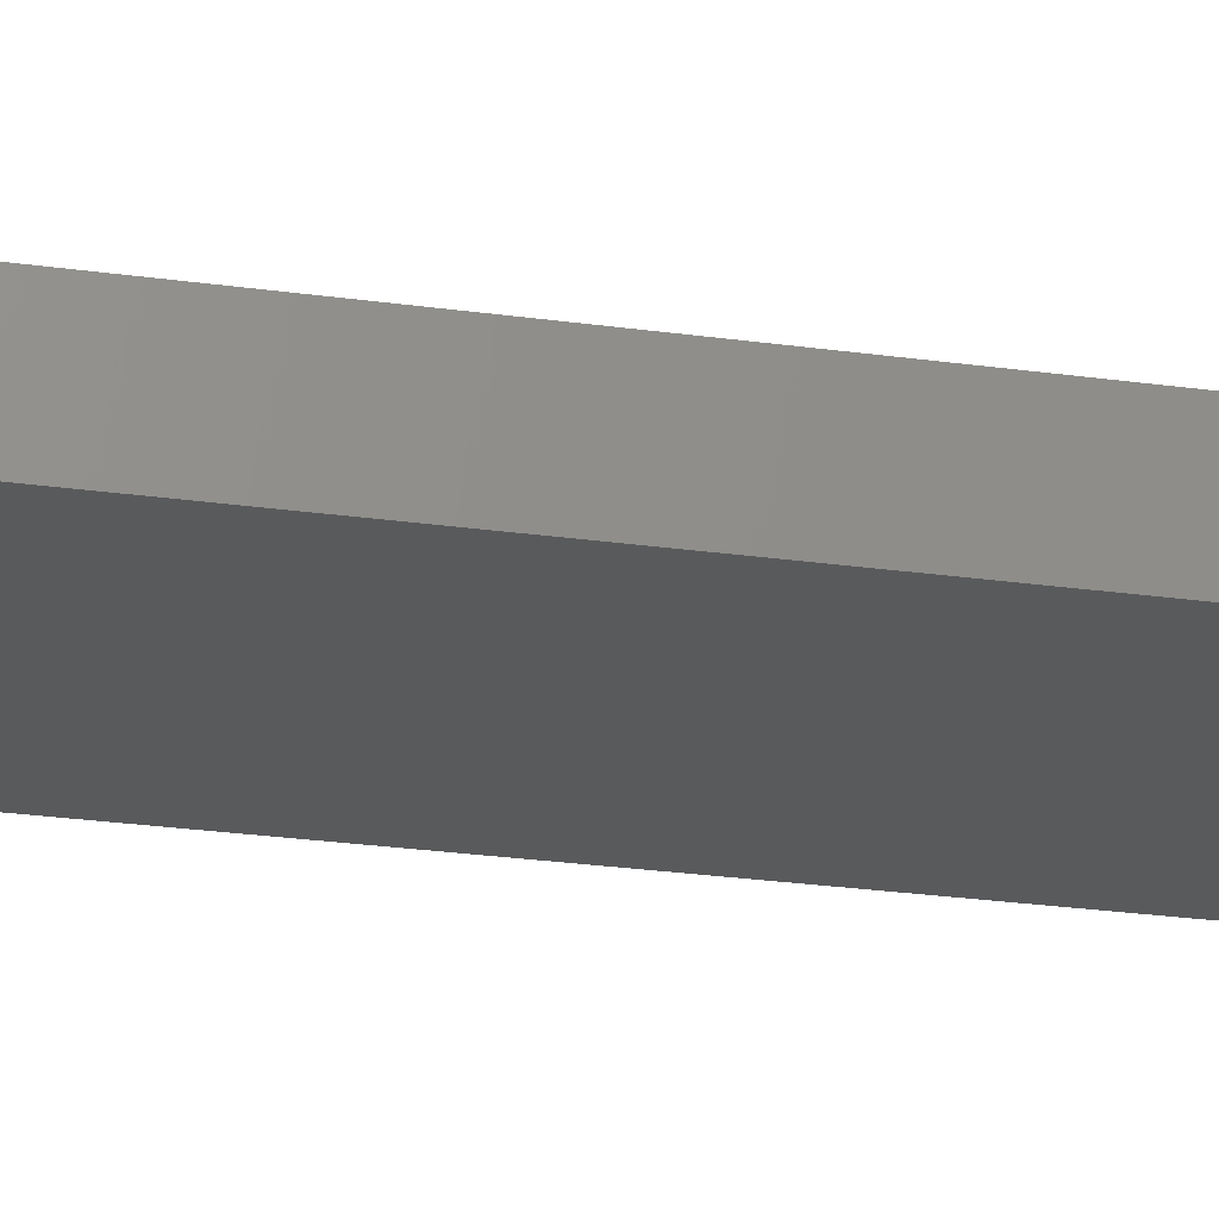
<metadata>
{"format":"stl","ext":"stl","renderer":"f3d","projection":"perspective","resolution":1024,"background":"white","views":[{"elev":-22.6,"azim":75.8,"up":"+Z"}]}
</metadata>
<code>
# stl→obj: 430 verts, 856 faces
v 53.5 0 13.25
v 53.5 243.2 14.75
v 53.5 243.2 13.25
v 53.5 0 14.75
v 53.5 238 11.75
v 54.5 0.2686 11.75
v 54.5 244 11.75
v 53.5 2 11.75
v 54.44 0.2362 11.75
v 54.36 0.192 11.75
v 54.27 0.1522 11.75
v 54.17 0.1169 11.75
v 54.08 0.08612 11.75
v 53.99 0.05994 11.75
v 53.89 0.03843 11.75
v 53.79 0.02165 11.75
v 53.7 0.009631 11.75
v 2 238 11.75
v 1 0.2686 11.75
v 2 2 11.75
v 1.057 0.2362 11.75
v 1.902 0.00241 11.75
v 2 0 11.75
v 1.804 0.009631 11.75
v 1.707 0.02165 11.75
v 1.61 0.03843 11.75
v 1.514 0.05994 11.75
v 1.419 0.08612 11.75
v 1.326 0.1169 11.75
v 1.235 0.1522 11.75
v 1.145 0.192 11.75
v 1 244 11.75
v 53.6 0.00241 11.75
v 53.5 0 11.75
v 40.65 2 11.75
v 40.65 0 11.75
v 14.85 0 11.75
v 14.85 2 11.75
v 2 0 14.75
v 2 243.2 13.25
v 2 243.2 14.75
v 2 0 13.25
v 1.5 243.5 13.25
v 1 0.2686 12.75
v 1 244 12.75
v 1.5 0.06382 13.25
v 1.057 0.2362 12.81
v 1.145 0.192 12.89
v 1.235 0.1522 12.98
v 1.326 0.1169 13.08
v 1.419 0.08612 13.17
v 54.5 0.2686 12.75
v 54 243.5 13.25
v 54.5 244 12.75
v 54 0.06382 13.25
v 54.44 0.2362 12.81
v 54.36 0.192 12.89
v 54.27 0.1522 12.98
v 54.17 0.1169 13.08
v 54.08 0.08612 13.17
v 1.902 0.00241 13.25
v 53.89 0.03843 13.25
v 53.99 0.05994 13.25
v 53.79 0.02165 13.25
v 53.7 0.009631 13.25
v 53.6 0.00241 13.25
v 1.804 0.009631 13.25
v 1.707 0.02165 13.25
v 1.61 0.03843 13.25
v 1.514 0.05994 13.25
v 39.6 2 11.53
v 40.16 0 11.7
v 40.16 2 11.7
v 39.6 0 11.53
v 39.08 2 11.25
v 39.08 0 11.25
v 38.63 2 10.88
v 38.63 0 10.88
v 38.26 0 10.43
v 38.26 2 10.43
v 38.1 0 10.14
v 38.1 2 10.14
v 38.1 0 10.17
v 38.1 2 10.17
v 36.58 0 7.307
v 36.58 2 7.307
v 36.58 0 7.31
v 36.58 2 7.31
v 15.34 2 11.7
v 15.9 0 11.53
v 15.9 2 11.53
v 15.34 0 11.7
v 16.42 0 11.25
v 16.42 2 11.25
v 16.87 0 10.88
v 16.87 2 10.88
v 17.24 2 10.43
v 17.24 0 10.43
v 17.4 2 10.14
v 17.4 0 10.14
v 17.4 2 10.17
v 17.4 0 10.17
v 18.92 2 7.307
v 18.92 0 7.307
v 18.92 2 7.31
v 18.92 0 7.31
v 27.75 2 2
v 28.73 0 2.048
v 28.73 2 2.048
v 27.75 0 2
v 35.48 0 5.656
v 36.06 2 6.444
v 35.48 2 5.656
v 36.06 0 6.444
v 23.92 2 2.761
v 24.85 0 2.431
v 24.85 2 2.431
v 23.92 0 2.761
v 36.57 0 7.286
v 36.57 2 7.286
v 18.93 0 7.286
v 19.44 2 6.444
v 18.93 2 7.286
v 19.44 0 6.444
v 23.04 2 3.181
v 23.04 0 3.181
v 22.19 2 3.685
v 22.19 0 3.685
v 33.31 2 3.685
v 34.09 0 4.27
v 34.09 2 4.27
v 33.31 0 3.685
v 20.02 0 5.656
v 20.68 2 4.929
v 20.02 2 5.656
v 20.68 0 4.929
v 34.82 0 4.929
v 34.82 2 4.929
v 30.65 2 2.431
v 31.58 0 2.761
v 31.58 2 2.761
v 30.65 0 2.431
v 21.41 2 4.27
v 21.41 0 4.27
v 29.7 0 2.192
v 29.7 2 2.192
v 26.77 2 2.048
v 26.77 0 2.048
v 25.8 2 2.192
v 25.8 0 2.192
v 32.46 0 3.181
v 32.46 2 3.181
v 53.5 155 2
v 53.5 2 2
v 53.5 155 3.25
v 53.5 183 3.25
v 53.5 183 5.75
v 53.5 215 5.75
v 53.5 215 7.75
v 53.5 238 7.75
v 2 238 7.75
v 2 215 7.75
v 2 183 5.75
v 2 215 5.75
v 2 155 3.25
v 2 183 3.25
v 2 2 2
v 2 155 2
v 54.61 0.3371 0
v 54.69 0.3936 14.75
v 54.61 0.3371 14.75
v 54.69 0.3936 0
v 0.009631 243.2 0
v 0.02165 243.3 14.75
v 0.02165 243.3 0
v 0.009631 243.2 14.75
v 54.08 244.9 0
v 53.99 244.9 14.75
v 54.08 244.9 14.75
v 53.99 244.9 0
v 55.31 1.145 14.75
v 55.35 1.235 0
v 55.35 1.235 14.75
v 55.31 1.145 0
v 0.2362 1.057 0
v 0.192 1.145 14.75
v 0.192 1.145 0
v 0.2362 1.057 14.75
v 2 0 0
v 53.5 0 0
v 0.00241 1.902 0
v 0 2 14.75
v 0 2 0
v 0.00241 1.902 14.75
v 0 243 14.75
v 0 243 0
v 55.38 1.326 0
v 55.38 1.326 14.75
v 1.707 245 0
v 1.61 245 14.75
v 1.707 245 14.75
v 1.61 245 0
v 54.53 244.7 0
v 54.44 244.8 14.75
v 54.53 244.7 14.75
v 54.44 244.8 0
v 0.8889 0.3371 0
v 0.9718 0.2845 14.75
v 0.8889 0.3371 14.75
v 0.9718 0.2845 0
v 0.03843 243.4 0
v 0.05994 243.5 14.75
v 0.05994 243.5 0
v 0.03843 243.4 14.75
v 55.11 244.2 14.75
v 55.05 244.3 0
v 55.05 244.3 14.75
v 55.11 244.2 0
v 1.902 0.00241 14.75
v 1.902 0.00241 0
v 55.5 2 14.75
v 55.5 243 0
v 55.5 243 14.75
v 55.5 2 0
v 55.46 243.4 14.75
v 55.44 243.5 0
v 55.44 243.5 14.75
v 55.46 243.4 0
v 53.79 0.02165 0
v 53.89 0.03843 0
v 53.89 0.03843 14.75
v 53.79 0.02165 14.75
v 0.6569 244.5 0
v 0.5858 244.4 14.75
v 0.6569 244.5 14.75
v 0.5858 244.4 0
v 53.5 245 0
v 2 245 14.75
v 53.5 245 14.75
v 2 245 0
v 55.5 243.1 0
v 55.5 243.1 14.75
v 54.84 244.5 0
v 54.77 244.5 14.75
v 54.84 244.5 14.75
v 54.77 244.5 0
v 0.02165 1.707 0
v 0.009631 1.804 14.75
v 0.009631 1.804 0
v 0.02165 1.707 14.75
v 1.804 0.009631 0
v 1.804 0.009631 14.75
v 54.98 244.3 14.75
v 54.91 244.4 0
v 54.91 244.4 14.75
v 54.98 244.3 0
v 54.36 244.8 14.75
v 54.36 244.8 0
v 55.26 1.057 14.75
v 55.26 1.057 0
v 55.44 1.514 14.75
v 55.46 1.61 0
v 55.46 1.61 14.75
v 55.44 1.514 0
v 55.5 1.902 14.75
v 55.5 1.902 0
v 0.00241 243.1 0
v 0.00241 243.1 14.75
v 54.77 0.454 14.75
v 54.77 0.454 0
v 1.804 245 0
v 1.804 245 14.75
v 0.8086 0.3936 0
v 0.8086 0.3936 14.75
v 55.41 243.6 0
v 55.41 243.6 14.75
v 0.08612 1.419 0
v 0.05994 1.514 14.75
v 0.05994 1.514 0
v 0.08612 1.419 14.75
v 0.7312 244.5 0
v 0.7312 244.5 14.75
v 0.03843 1.61 14.75
v 0.03843 1.61 0
v 55.41 1.419 0
v 55.41 1.419 14.75
v 54.17 244.9 0
v 54.17 244.9 14.75
v 53.7 0.009631 14.75
v 53.7 0.009631 0
v 55.22 244 14.75
v 55.16 244.1 0
v 55.16 244.1 14.75
v 55.22 244 0
v 54.61 244.7 0
v 54.61 244.7 14.75
v 0.1522 243.8 0
v 0.192 243.9 14.75
v 0.192 243.9 0
v 0.1522 243.8 14.75
v 0.3371 0.8889 0
v 0.2845 0.9718 14.75
v 0.2845 0.9718 0
v 0.3371 0.8889 14.75
v 55.48 243.3 14.75
v 55.48 243.3 0
v 54.69 244.6 0
v 54.69 244.6 14.75
v 55.49 243.2 14.75
v 55.49 243.2 0
v 0.5858 0.5858 0
v 0.6569 0.5181 14.75
v 0.5858 0.5858 14.75
v 0.6569 0.5181 0
v 55.38 243.7 0
v 55.38 243.7 14.75
v 54.84 0.5181 14.75
v 54.84 0.5181 0
v 0.5181 0.6569 0
v 0.454 0.7312 14.75
v 0.454 0.7312 0
v 0.5181 0.6569 14.75
v 0.7312 0.454 14.75
v 0.7312 0.454 0
v 55.16 0.8889 14.75
v 55.22 0.9718 0
v 55.22 0.9718 14.75
v 55.16 0.8889 0
v 55.49 1.804 14.75
v 55.49 1.804 0
v 0.3936 244.2 0
v 0.454 244.3 14.75
v 0.454 244.3 0
v 0.3936 244.2 14.75
v 0.1169 1.326 0
v 0.1169 1.326 14.75
v 1.145 244.8 0
v 1.057 244.8 14.75
v 1.145 244.8 14.75
v 1.057 244.8 0
v 0.9718 244.7 0
v 0.8889 244.7 14.75
v 0.9718 244.7 14.75
v 0.8889 244.7 0
v 54.91 0.5858 14.75
v 54.91 0.5858 0
v 55.35 243.8 14.75
v 55.31 243.9 0
v 55.31 243.9 14.75
v 55.35 243.8 0
v 54.08 0.08612 0
v 54.17 0.1169 0
v 54.17 0.1169 14.75
v 54.08 0.08612 14.75
v 0.5181 244.3 14.75
v 0.5181 244.3 0
v 55.26 243.9 14.75
v 55.26 243.9 0
v 54.36 0.192 0
v 54.44 0.2362 0
v 54.44 0.2362 14.75
v 54.36 0.192 14.75
v 1.326 244.9 0
v 1.235 244.8 14.75
v 1.326 244.9 14.75
v 1.235 244.8 0
v 0.08612 243.6 0
v 0.1169 243.7 14.75
v 0.1169 243.7 0
v 0.08612 243.6 14.75
v 53.89 245 0
v 53.79 245 14.75
v 53.89 245 14.75
v 53.79 245 0
v 1.419 0.08612 14.75
v 1.514 0.05994 14.75
v 1.419 0.08612 0
v 1.514 0.05994 0
v 1.707 0.02165 0
v 1.707 0.02165 14.75
v 1.902 245 0
v 1.902 245 14.75
v 55.48 1.707 14.75
v 55.48 1.707 0
v 0.2362 243.9 14.75
v 0.2362 243.9 0
v 54.27 244.8 14.75
v 54.27 244.8 0
v 0.8086 244.6 14.75
v 0.8086 244.6 0
v 0.2845 244 0
v 0.3371 244.1 14.75
v 0.3371 244.1 0
v 0.2845 244 14.75
v 53.99 0.05994 0
v 53.99 0.05994 14.75
v 54.53 0.2845 0
v 54.53 0.2845 14.75
v 53.6 245 0
v 53.6 245 14.75
v 1.326 0.1169 14.75
v 1.326 0.1169 0
v 53.6 0.00241 0
v 53.6 0.00241 14.75
v 1.419 244.9 0
v 1.419 244.9 14.75
v 0.1522 1.235 0
v 0.1522 1.235 14.75
v 1.145 0.192 14.75
v 1.235 0.1522 14.75
v 1.145 0.192 0
v 1.235 0.1522 0
v 1.61 0.03843 0
v 1.61 0.03843 14.75
v 1.514 244.9 14.75
v 1.514 244.9 0
v 53.7 245 14.75
v 53.7 245 0
v 0.3936 0.8086 14.75
v 0.3936 0.8086 0
v 55.11 0.8086 14.75
v 55.11 0.8086 0
v 1.057 0.2362 0
v 1.057 0.2362 14.75
v 55.05 0.7312 0
v 54.98 0.6569 0
v 54.27 0.1522 0
v 55.05 0.7312 14.75
v 54.98 0.6569 14.75
v 54.27 0.1522 14.75
f 1 2 3
f 2 1 4
f 5 6 7
f 8 6 5
f 6 8 9
f 9 8 10
f 10 8 11
f 11 8 12
f 12 8 13
f 13 8 14
f 15 8 16
f 16 8 17
f 14 8 15
f 7 18 5
f 19 20 18
f 21 20 19
f 20 22 23
f 20 24 22
f 20 25 24
f 20 26 25
f 20 27 26
f 20 28 27
f 20 29 28
f 20 30 29
f 20 31 30
f 32 18 7
f 19 18 32
f 20 21 31
f 17 8 33
f 8 34 33
f 35 34 8
f 34 35 36
f 20 37 38
f 37 20 23
f 39 40 41
f 40 39 42
f 40 2 41
f 2 40 3
f 43 44 45
f 46 44 43
f 44 46 47
f 47 46 48
f 48 46 49
f 49 46 50
f 50 46 51
f 52 53 54
f 55 52 56
f 55 56 57
f 55 57 58
f 55 58 59
f 55 59 60
f 52 55 53
f 44 32 45
f 32 44 19
f 45 53 43
f 53 45 54
f 46 42 61
f 62 55 63
f 55 62 1
f 1 62 64
f 1 64 65
f 1 65 66
f 55 1 3
f 55 3 53
f 40 53 3
f 46 61 67
f 46 67 68
f 46 68 69
f 46 69 70
f 42 46 40
f 40 43 53
f 43 40 46
f 32 54 45
f 54 32 7
f 6 54 7
f 54 6 52
f 71 72 73
f 72 71 74
f 75 74 71
f 74 75 76
f 77 76 75
f 76 77 78
f 79 77 80
f 77 79 78
f 81 80 82
f 80 81 79
f 73 36 35
f 36 73 72
f 83 82 84
f 82 83 81
f 85 84 86
f 84 85 83
f 87 86 88
f 86 87 85
f 89 90 91
f 90 89 92
f 91 93 94
f 93 91 90
f 94 95 96
f 95 94 93
f 95 97 96
f 97 95 98
f 98 99 97
f 99 98 100
f 38 92 89
f 92 38 37
f 100 101 99
f 101 100 102
f 102 103 101
f 103 102 104
f 104 105 103
f 105 104 106
f 107 108 109
f 108 107 110
f 111 112 113
f 112 111 114
f 115 116 117
f 116 115 118
f 119 88 120
f 88 119 87
f 121 122 123
f 122 121 124
f 114 120 112
f 120 114 119
f 125 118 115
f 118 125 126
f 127 126 125
f 126 127 128
f 129 130 131
f 130 129 132
f 133 134 135
f 134 133 136
f 137 113 138
f 113 137 111
f 139 140 141
f 140 139 142
f 143 128 127
f 128 143 144
f 109 145 146
f 145 109 108
f 147 110 107
f 110 147 148
f 149 148 147
f 148 149 150
f 131 137 138
f 137 131 130
f 124 135 122
f 135 124 133
f 141 151 152
f 151 141 140
f 134 144 143
f 144 134 136
f 146 142 139
f 142 146 145
f 152 132 129
f 132 152 151
f 106 123 105
f 123 106 121
f 117 150 149
f 150 117 116
f 153 154 155
f 156 155 157
f 158 157 159
f 159 5 160
f 157 5 159
f 8 157 155
f 8 155 154
f 157 8 5
f 161 159 160
f 159 161 162
f 18 162 161
f 162 163 164
f 18 163 162
f 163 165 166
f 20 163 18
f 163 20 165
f 167 165 20
f 165 167 168
f 161 5 18
f 5 161 160
f 154 35 8
f 86 35 154
f 82 35 86
f 71 35 82
f 71 82 75
f 75 82 77
f 77 82 80
f 35 71 73
f 86 154 120
f 120 154 112
f 112 154 113
f 113 154 138
f 138 154 131
f 131 154 129
f 129 154 152
f 109 154 107
f 146 154 109
f 139 154 146
f 141 154 139
f 152 154 141
f 84 82 86
f 88 86 120
f 105 123 103
f 101 103 99
f 91 38 89
f 38 91 99
f 99 91 94
f 99 94 96
f 99 96 97
f 38 99 103
f 38 103 167
f 167 103 123
f 167 123 122
f 167 122 135
f 167 135 134
f 167 134 143
f 167 143 127
f 167 127 125
f 167 125 115
f 38 167 20
f 117 167 115
f 149 167 117
f 147 167 149
f 107 167 147
f 167 107 154
f 164 157 158
f 157 164 163
f 164 159 162
f 159 164 158
f 166 155 156
f 155 166 165
f 166 157 163
f 157 166 156
f 168 154 153
f 154 168 167
f 168 155 165
f 155 168 153
f 169 170 171
f 170 169 172
f 173 174 175
f 174 173 176
f 177 178 179
f 178 177 180
f 181 182 183
f 182 181 184
f 185 186 187
f 186 185 188
f 189 37 23
f 104 37 189
f 100 37 104
f 90 37 100
f 90 100 93
f 95 100 98
f 93 100 95
f 37 90 92
f 104 189 121
f 121 189 124
f 124 189 133
f 133 189 136
f 136 189 144
f 144 189 128
f 128 189 126
f 148 189 110
f 150 189 148
f 116 189 150
f 118 189 116
f 126 189 118
f 102 100 104
f 106 104 121
f 87 119 85
f 83 85 81
f 74 36 72
f 36 74 81
f 81 74 76
f 81 76 78
f 81 78 79
f 36 81 85
f 36 85 190
f 190 85 119
f 190 119 114
f 190 114 111
f 190 111 137
f 190 137 130
f 190 130 132
f 190 132 151
f 190 151 140
f 190 110 189
f 36 190 34
f 142 190 140
f 145 190 142
f 108 190 145
f 110 190 108
f 191 192 193
f 192 191 194
f 193 195 196
f 195 193 192
f 183 197 198
f 197 183 182
f 199 200 201
f 200 199 202
f 203 204 205
f 204 203 206
f 207 208 209
f 208 207 210
f 211 212 213
f 212 211 214
f 215 216 217
f 216 215 218
f 61 39 219
f 39 61 42
f 220 23 22
f 23 220 189
f 221 222 223
f 222 221 224
f 225 226 227
f 226 225 228
f 229 15 16
f 15 229 230
f 64 231 232
f 231 64 62
f 233 234 235
f 234 233 236
f 237 238 239
f 238 237 240
f 223 241 242
f 241 223 222
f 243 244 245
f 244 243 246
f 247 248 249
f 248 247 250
f 251 22 24
f 22 251 220
f 67 219 252
f 219 67 61
f 253 254 255
f 254 253 256
f 206 257 204
f 257 206 258
f 259 184 181
f 184 259 260
f 261 262 263
f 262 261 264
f 265 224 221
f 224 265 266
f 267 176 173
f 176 267 268
f 172 269 170
f 269 172 270
f 175 214 211
f 214 175 174
f 271 201 272
f 201 271 199
f 273 209 274
f 209 273 207
f 227 275 276
f 275 227 226
f 277 278 279
f 278 277 280
f 281 235 282
f 235 281 233
f 279 283 284
f 283 279 278
f 198 285 286
f 285 198 197
f 287 179 288
f 179 287 177
f 65 232 289
f 232 65 64
f 290 16 17
f 16 290 229
f 291 292 293
f 292 291 294
f 295 205 296
f 205 295 203
f 297 298 299
f 298 297 300
f 301 302 303
f 302 301 304
f 305 228 225
f 228 305 306
f 307 296 308
f 296 307 295
f 309 306 305
f 306 309 310
f 311 312 313
f 312 311 314
f 276 315 316
f 315 276 275
f 242 310 309
f 310 242 241
f 270 317 269
f 317 270 318
f 319 320 321
f 320 319 322
f 314 323 312
f 323 314 324
f 325 326 327
f 326 325 328
f 329 266 265
f 266 329 330
f 249 194 191
f 194 249 248
f 331 332 333
f 332 331 334
f 335 280 277
f 280 335 336
f 337 338 339
f 338 337 340
f 341 342 343
f 342 341 344
f 318 345 317
f 345 318 346
f 347 348 349
f 348 347 350
f 196 268 267
f 268 196 195
f 351 12 13
f 12 351 352
f 60 353 354
f 353 60 59
f 327 260 259
f 260 327 326
f 333 355 356
f 355 333 332
f 357 294 291
f 294 357 358
f 359 9 10
f 9 359 360
f 57 361 362
f 361 57 56
f 363 364 365
f 364 363 366
f 367 368 369
f 368 367 370
f 284 250 247
f 250 284 283
f 371 372 373
f 372 371 374
f 375 46 376
f 46 375 51
f 376 46 70
f 377 27 28
f 27 377 378
f 379 24 25
f 24 379 251
f 68 252 380
f 252 68 67
f 381 272 382
f 272 381 271
f 383 330 329
f 330 383 384
f 263 384 383
f 384 263 262
f 299 385 386
f 385 299 298
f 258 387 257
f 387 258 388
f 217 256 253
f 256 217 216
f 316 350 347
f 350 316 315
f 344 389 342
f 389 344 390
f 391 392 393
f 392 391 394
f 356 234 236
f 234 356 355
f 230 14 15
f 14 230 395
f 62 396 231
f 396 62 63
f 397 171 398
f 171 397 169
f 369 300 297
f 300 369 368
f 399 239 400
f 239 399 237
f 401 51 375
f 51 401 50
f 402 28 29
f 28 402 377
f 190 33 34
f 33 190 403
f 1 404 4
f 404 1 66
f 180 373 178
f 373 180 371
f 405 365 406
f 365 405 363
f 246 308 244
f 308 246 307
f 407 336 335
f 336 407 408
f 390 282 389
f 282 390 281
f 303 188 185
f 188 303 302
f 254 245 255
f 245 254 243
f 349 358 357
f 358 349 348
f 409 49 410
f 49 409 48
f 411 30 31
f 30 411 412
f 393 334 331
f 334 393 392
f 388 288 387
f 288 388 287
f 240 382 238
f 382 240 381
f 413 25 26
f 25 413 379
f 69 380 414
f 380 69 68
f 366 339 364
f 339 366 337
f 202 415 200
f 415 202 416
f 374 417 372
f 417 374 418
f 321 419 420
f 419 321 320
f 395 13 14
f 13 395 351
f 55 396 63
f 396 55 354
f 354 55 60
f 386 394 391
f 394 386 385
f 213 370 367
f 370 213 212
f 421 328 325
f 328 421 422
f 416 406 415
f 406 416 405
f 340 343 338
f 343 340 341
f 66 289 404
f 289 66 65
f 403 17 33
f 17 403 290
f 423 31 21
f 31 423 411
f 424 48 409
f 48 424 47
f 311 322 319
f 322 311 313
f 9 360 6
f 56 398 361
f 52 398 56
f 6 398 52
f 397 6 360
f 6 397 398
f 190 224 266
f 224 193 222
f 190 266 330
f 196 222 193
f 190 330 384
f 237 222 196
f 190 384 262
f 222 237 241
f 190 262 264
f 241 237 310
f 190 264 285
f 310 237 306
f 190 285 197
f 306 237 228
f 190 197 182
f 228 237 226
f 190 182 184
f 226 237 275
f 190 184 260
f 275 237 315
f 190 260 326
f 315 237 350
f 190 326 328
f 350 237 348
f 190 328 422
f 348 237 358
f 190 422 425
f 358 237 294
f 190 425 426
f 294 237 292
f 190 426 346
f 292 237 218
f 190 346 318
f 218 237 216
f 190 318 270
f 216 237 256
f 190 270 172
f 256 237 254
f 190 172 169
f 254 237 243
f 190 169 397
f 243 237 246
f 190 397 360
f 246 237 307
f 190 360 359
f 307 237 295
f 190 359 427
f 295 237 203
f 190 427 352
f 224 190 193
f 190 352 351
f 203 237 206
f 190 351 395
f 388 237 287
f 190 395 230
f 287 237 177
f 190 230 229
f 177 237 180
f 190 229 290
f 180 237 371
f 190 290 403
f 371 237 374
f 374 237 418
f 418 237 399
f 193 190 189
f 206 237 258
f 193 189 220
f 258 237 388
f 193 220 251
f 237 196 240
f 193 251 379
f 240 196 381
f 193 379 413
f 381 196 271
f 193 413 378
f 271 196 199
f 193 378 377
f 199 196 202
f 193 377 402
f 202 196 416
f 193 402 412
f 416 196 405
f 193 412 411
f 405 196 363
f 193 411 423
f 363 196 366
f 193 423 210
f 366 196 337
f 193 210 207
f 337 196 340
f 193 207 273
f 340 196 341
f 193 273 324
f 341 196 344
f 193 324 314
f 344 196 390
f 193 314 311
f 390 196 281
f 193 311 319
f 281 196 233
f 193 319 321
f 233 196 236
f 193 321 420
f 236 196 356
f 193 420 301
f 356 196 333
f 193 301 303
f 333 196 331
f 193 303 185
f 331 196 393
f 193 185 187
f 393 196 391
f 193 187 407
f 391 196 386
f 193 407 335
f 386 196 299
f 193 335 277
f 299 196 297
f 193 277 279
f 297 196 369
f 193 279 284
f 369 196 367
f 193 284 247
f 367 196 213
f 193 247 249
f 213 196 211
f 193 249 191
f 211 196 175
f 175 196 173
f 173 196 267
f 428 422 421
f 422 428 425
f 429 425 428
f 425 429 426
f 345 426 429
f 426 345 346
f 70 414 376
f 414 70 69
f 378 26 27
f 26 378 413
f 418 400 417
f 400 418 399
f 187 408 407
f 408 187 186
f 286 264 261
f 264 286 285
f 293 218 215
f 218 293 292
f 324 274 323
f 274 324 273
f 58 362 430
f 362 58 57
f 427 10 11
f 10 427 359
f 352 11 12
f 11 352 427
f 59 430 353
f 430 59 58
f 420 304 301
f 304 420 419
f 238 2 239
f 238 41 2
f 382 41 238
f 272 41 382
f 192 41 195
f 201 41 272
f 41 192 39
f 200 41 201
f 39 192 219
f 415 41 200
f 219 192 252
f 406 41 415
f 252 192 380
f 365 41 406
f 380 192 414
f 364 41 365
f 414 192 376
f 339 41 364
f 376 192 375
f 338 41 339
f 375 192 401
f 343 41 338
f 401 192 410
f 342 41 343
f 410 192 409
f 389 41 342
f 409 192 424
f 282 41 389
f 424 192 208
f 235 41 282
f 208 192 209
f 234 41 235
f 209 192 274
f 355 41 234
f 274 192 323
f 332 41 355
f 323 192 312
f 334 41 332
f 312 192 313
f 392 41 334
f 313 192 322
f 394 41 392
f 322 192 320
f 385 41 394
f 320 192 419
f 298 41 385
f 419 192 304
f 300 41 298
f 304 192 302
f 368 41 300
f 302 192 188
f 370 41 368
f 188 192 186
f 212 41 370
f 186 192 408
f 214 41 212
f 408 192 336
f 174 41 214
f 336 192 280
f 176 41 174
f 280 192 278
f 268 41 176
f 278 192 283
f 41 268 195
f 283 192 250
f 250 192 248
f 248 192 194
f 2 223 242
f 223 2 221
f 2 242 309
f 4 221 2
f 2 309 305
f 221 4 265
f 2 305 225
f 265 4 329
f 2 225 227
f 329 4 383
f 2 227 276
f 383 4 263
f 2 276 316
f 263 4 261
f 2 316 347
f 261 4 286
f 2 347 349
f 286 4 198
f 2 349 357
f 198 4 183
f 2 357 291
f 183 4 181
f 2 291 293
f 181 4 259
f 2 293 215
f 259 4 327
f 2 215 217
f 327 4 325
f 2 217 253
f 325 4 421
f 2 253 255
f 421 4 428
f 2 255 245
f 428 4 429
f 2 245 244
f 429 4 345
f 2 244 308
f 345 4 317
f 2 308 296
f 317 4 269
f 2 296 205
f 269 4 170
f 2 205 204
f 170 4 171
f 2 204 257
f 171 4 398
f 2 257 387
f 398 4 361
f 2 387 288
f 361 4 362
f 2 288 179
f 362 4 430
f 2 179 178
f 430 4 353
f 2 178 373
f 353 4 354
f 2 373 372
f 354 4 396
f 2 372 417
f 396 4 231
f 2 417 400
f 231 4 232
f 2 400 239
f 232 4 289
f 289 4 404
f 208 47 424
f 208 44 47
f 208 19 44
f 210 19 208
f 210 21 19
f 21 210 423
f 410 50 401
f 50 410 49
f 412 29 30
f 29 412 402

</code>
